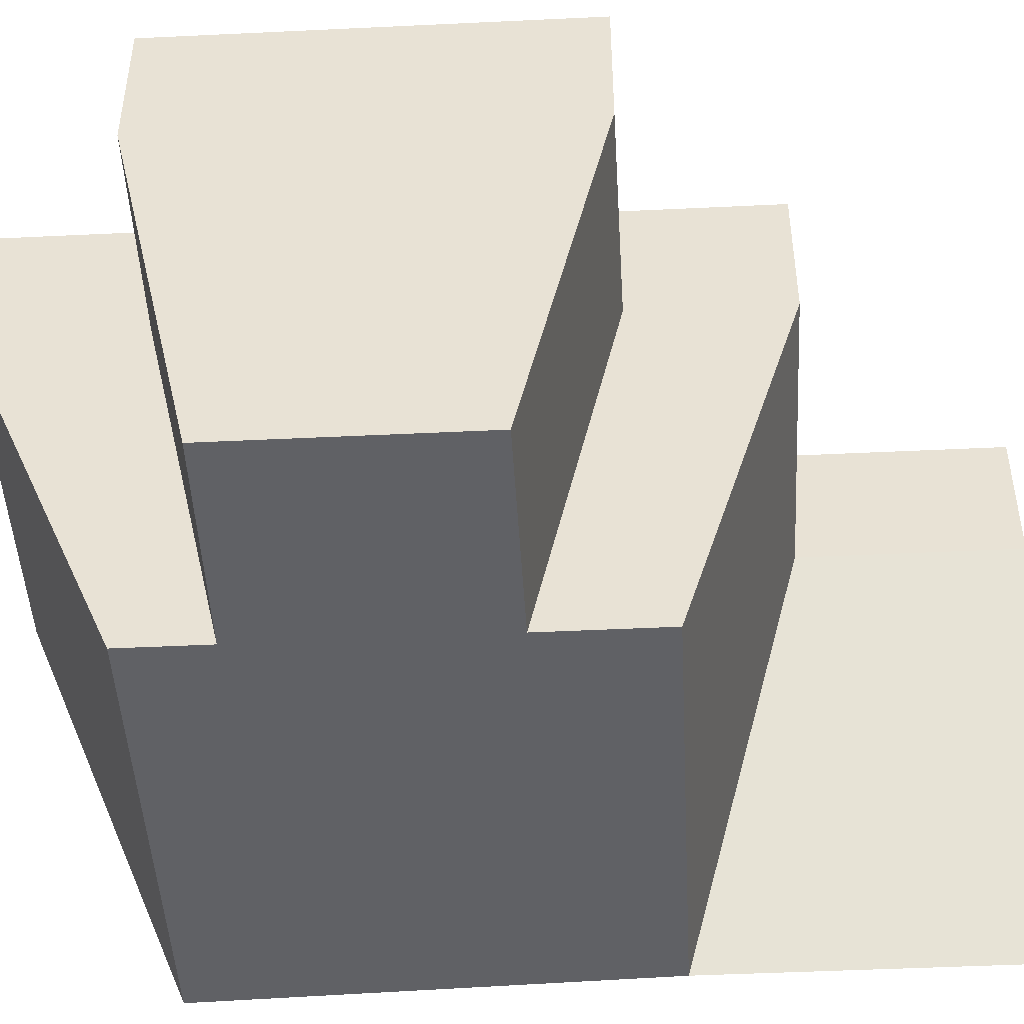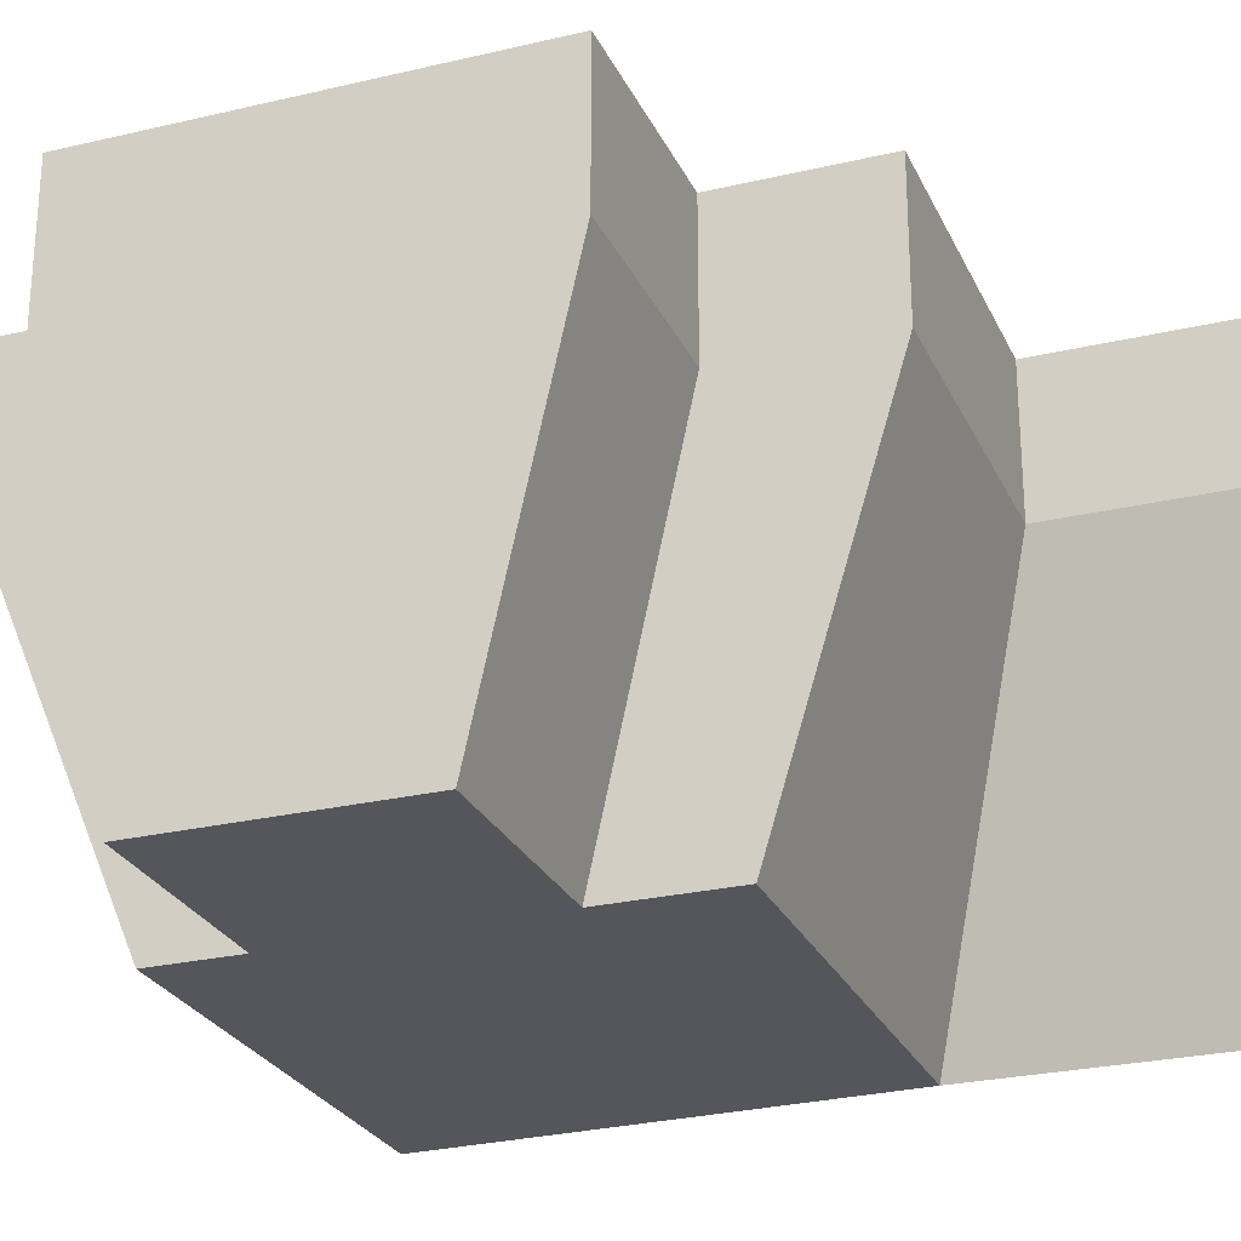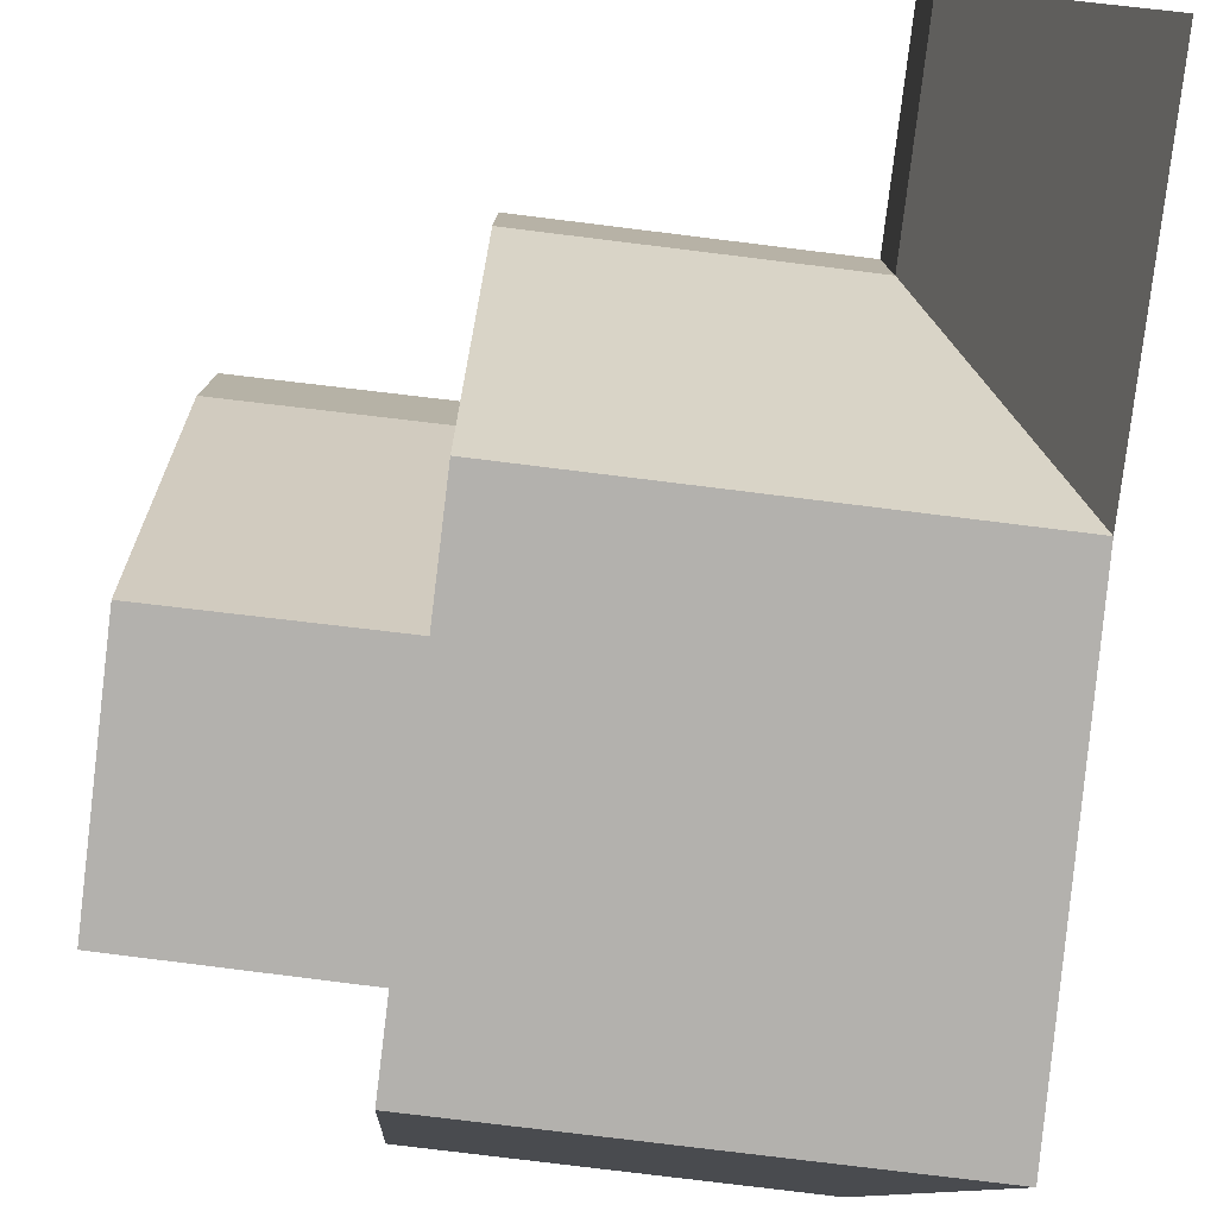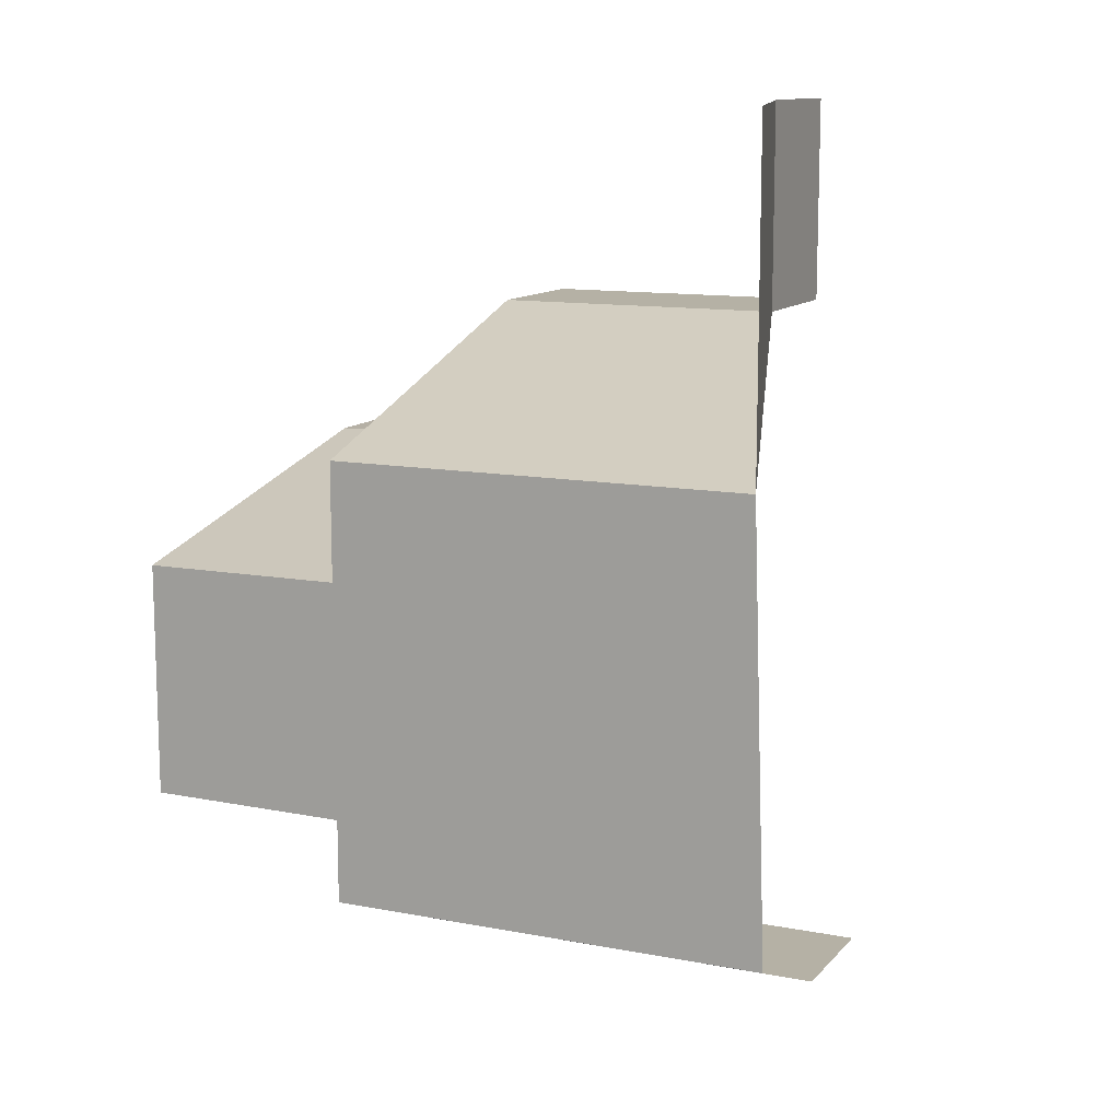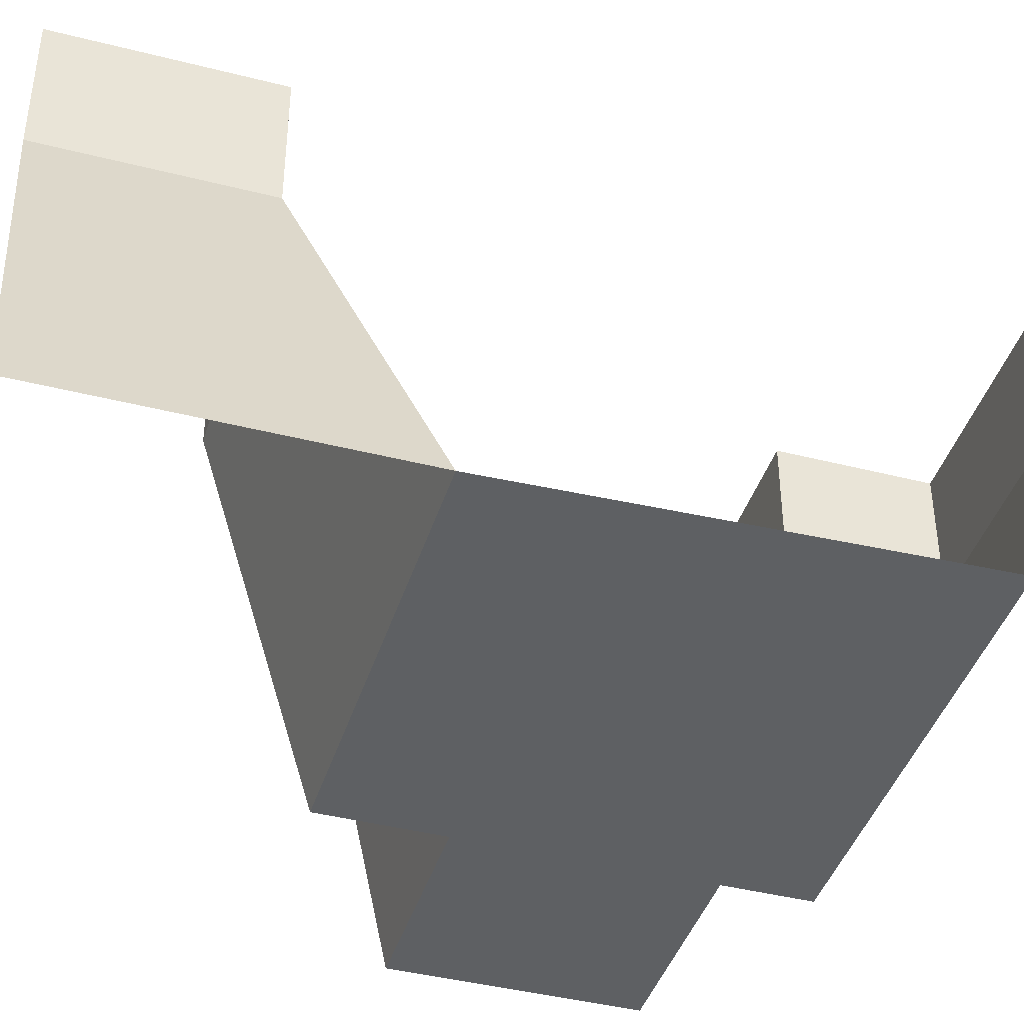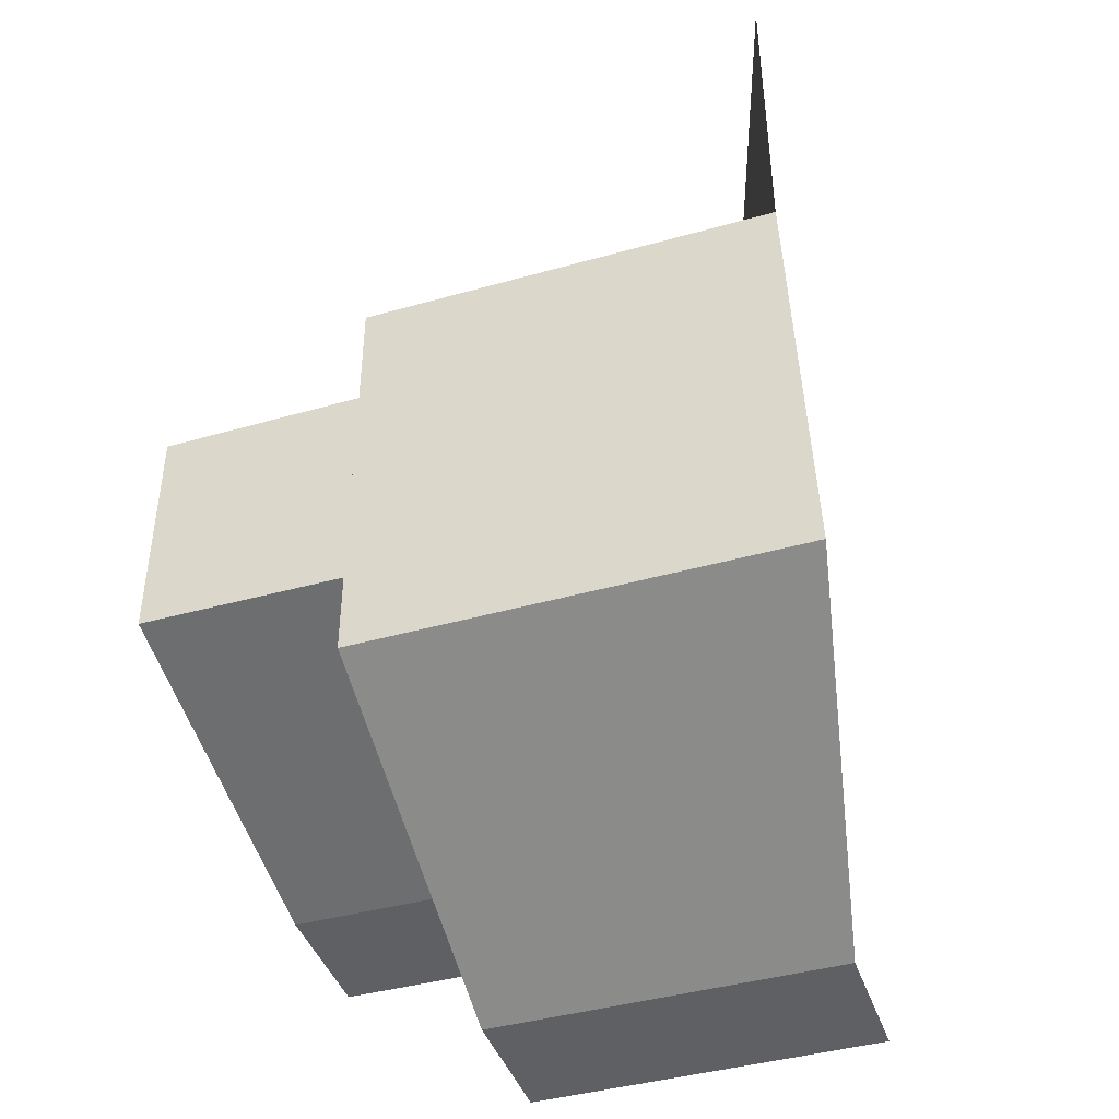
<metadata>
{"format":"obj","ext":"obj","renderer":"f3d","projection":"perspective","resolution":1024,"background":"white","views":[{"elev":-47.2,"azim":-86.9,"up":"+Y"},{"elev":-26.2,"azim":-69.5,"up":"+Y"},{"elev":-79.2,"azim":-7.0,"up":"+Y"},{"elev":11.9,"azim":24.7,"up":"+Z"},{"elev":-42.1,"azim":73.0,"up":"+Y"},{"elev":-42.9,"azim":18.5,"up":"+Z"}]}
</metadata>
<code>
g background_mesh
v -0.04086 -5.264e-10 0.07392
v 0.03181 -5.264e-10 0.07435
v 0.03181 0.02979 0.07435
v -0.04086 0.02979 0.07392
v -0.04086 0.05034 0.07392
v 0.03181 0.05034 0.07435
v -0.04086 0.02979 -0.06958
v 0.03181 0.02979 -0.07001
v 0.03181 -5.264e-10 -0.07001
v -0.04086 -5.264e-10 -0.06958
v -0.04086 0.05034 -0.06958
v 0.03181 0.05034 -0.07001
v -0.04086 -5.264e-10 -0.06958
v -0.04086 -5.264e-10 0.07392
v -0.04086 0.02979 0.07392
v -0.04086 0.02979 -0.06958
v -0.04086 0.05034 -0.06958
v -0.04086 0.05034 0.07392
v -0.04086 -0.1361 0.04419
v -0.04086 -0.1361 -0.03896
v 0.03181 0.02979 0.07435
v 0.03181 -5.264e-10 0.07435
v 0.03181 -5.264e-10 0.1281
v 0.03181 0.02979 0.1281
v 0.03181 0.05034 0.07435
v 0.03181 0.05034 0.1281
v 0.03181 -0.1361 0.0864
v 0.03181 -0.1361 0.04462
v 0.03181 -5.264e-10 -0.07001
v 0.03181 0.02979 -0.07001
v 0.03181 0.02979 -0.1271
v 0.03181 -5.264e-10 -0.1271
v 0.03181 0.05034 -0.1271
v 0.03181 0.05034 -0.07001
v 0.03181 -0.1361 -0.03938
v 0.03181 -0.1361 -0.06925
v 0.03181 -5.264e-10 0.1281
v 0.1387 -5.264e-10 0.1281
v 0.1387 0.02979 0.1281
v 0.03181 0.02979 0.1281
v 0.1387 0.05034 0.1281
v 0.03181 0.05034 0.1281
v 0.1387 -5.264e-10 0.1281
v 0.1387 -5.264e-10 0.2037
v 0.1387 0.02979 0.2037
v 0.1387 0.02979 0.1281
v 0.1387 0.05034 0.2037
v 0.1387 0.05034 0.1281
v 0.03181 0.05034 -0.1271
v 0.1599 0.05034 -0.1271
v 0.1599 0.02979 -0.1271
v 0.03181 0.02979 -0.1271
v 0.03181 0.02979 -0.1271
v 0.1599 0.02979 -0.1271
v 0.1599 -5.264e-10 -0.1271
v 0.03181 -5.264e-10 -0.1271
v -0.04086 -5.264e-10 0.07392
v -0.04086 -0.1361 0.04419
v 0.03181 -0.1361 0.04462
v 0.03181 -5.264e-10 0.07435
v 0.03181 -5.264e-10 -0.07001
v 0.03181 -0.1361 -0.03938
v -0.04086 -0.1361 -0.03896
v -0.04086 -5.264e-10 -0.06958
v 0.03181 -5.264e-10 0.1281
v 0.03181 -0.1361 0.0864
v 0.1828 -0.1361 0.0864
v 0.1387 -5.264e-10 0.1281
v 0.1387 -5.264e-10 0.1281
v 0.1828 -0.1361 0.0864
v 0.1828 -0.1361 0.2037
v 0.1387 -5.264e-10 0.2037
v 0.1599 -5.264e-10 -0.1271
v 0.1881 -0.1361 -0.06925
v 0.03181 -0.1361 -0.06925
v 0.03181 -5.264e-10 -0.1271
v 0.03181 -0.1361 0.0864
v 0.03181 -0.1361 -0.06925
v 0.1881 -0.1361 -0.06925
v 0.1828 -0.1361 0.0864
v -0.04086 -0.1361 0.04419
v -0.04086 -0.1361 -0.03896
v 0.03181 -0.1361 -0.03938
v 0.03181 -0.1361 0.04462
g background_mesh_0
f 3 2 1
f 4 3 1
f 4 5 3
f 5 6 3
f 9 8 7
f 10 9 7
f 7 8 11
f 8 12 11
f 15 14 13
f 16 15 13
f 16 17 15
f 17 18 15
f 14 19 13
f 19 20 13
f 23 22 21
f 24 23 21
f 24 21 25
f 26 24 25
f 23 27 22
f 27 28 22
f 31 30 29
f 32 31 29
f 31 33 30
f 33 34 30
f 29 35 32
f 35 36 32
f 39 38 37
f 40 39 37
f 41 39 40
f 42 41 40
f 45 44 43
f 46 45 43
f 47 45 46
f 48 47 46
f 51 50 49
f 52 51 49
f 55 54 53
f 56 55 53
f 59 58 57
f 60 59 57
f 63 62 61
f 64 63 61
f 67 66 65
f 68 67 65
f 71 70 69
f 72 71 69
f 75 74 73
f 76 75 73
f 79 78 77
f 80 79 77
f 83 82 81
f 84 83 81

</code>
